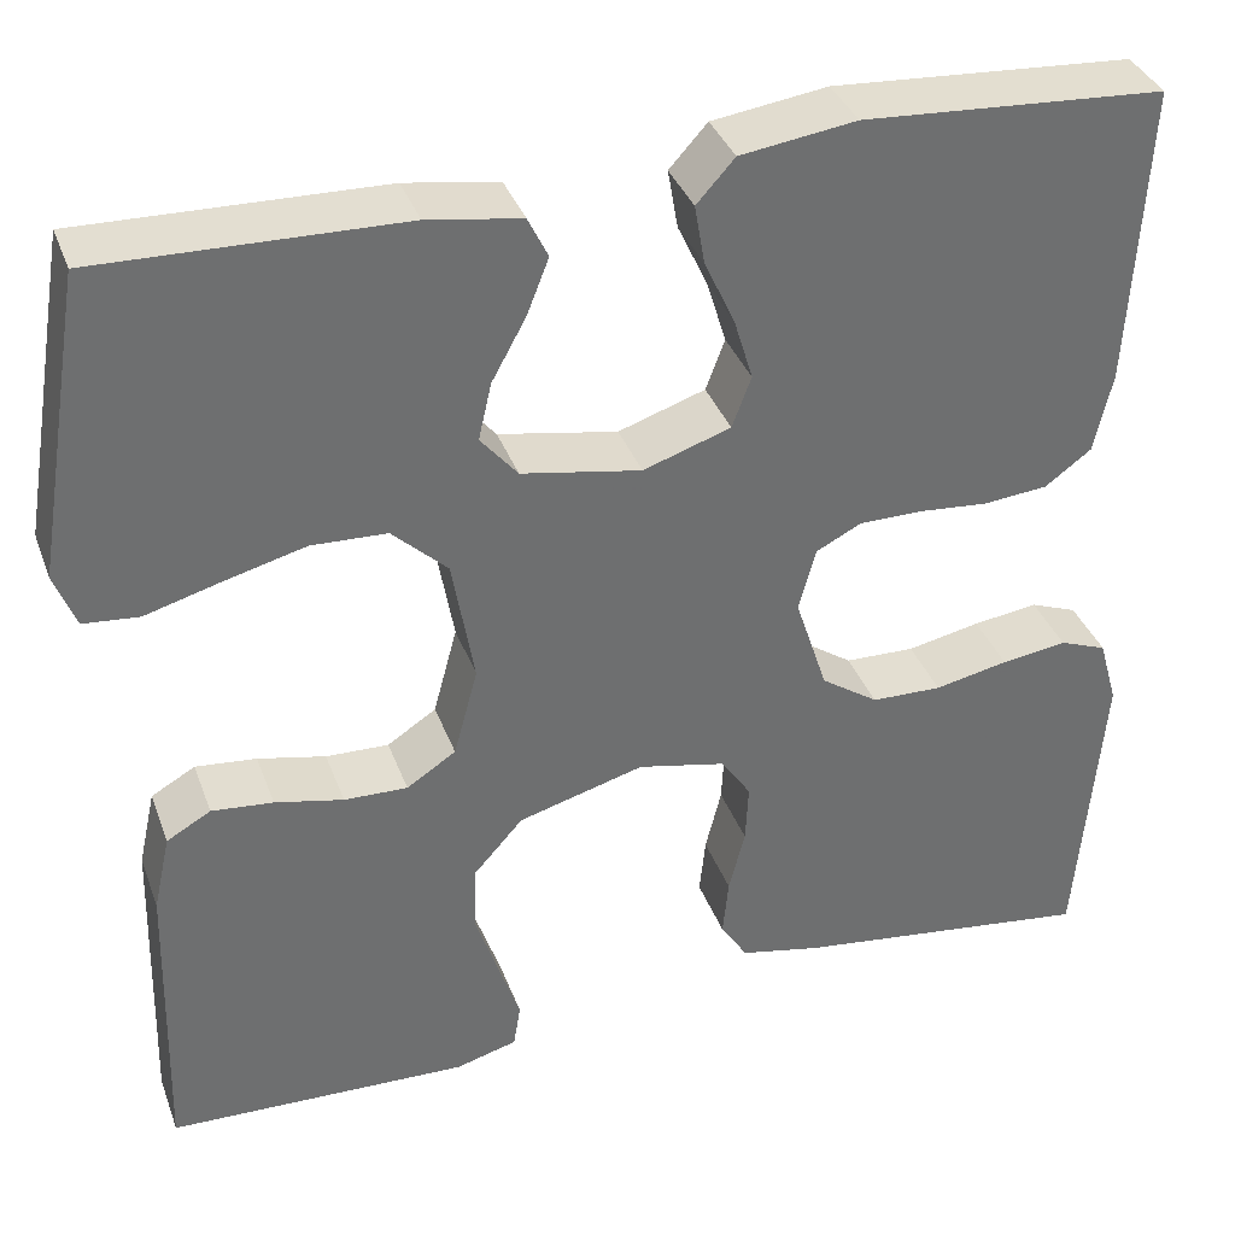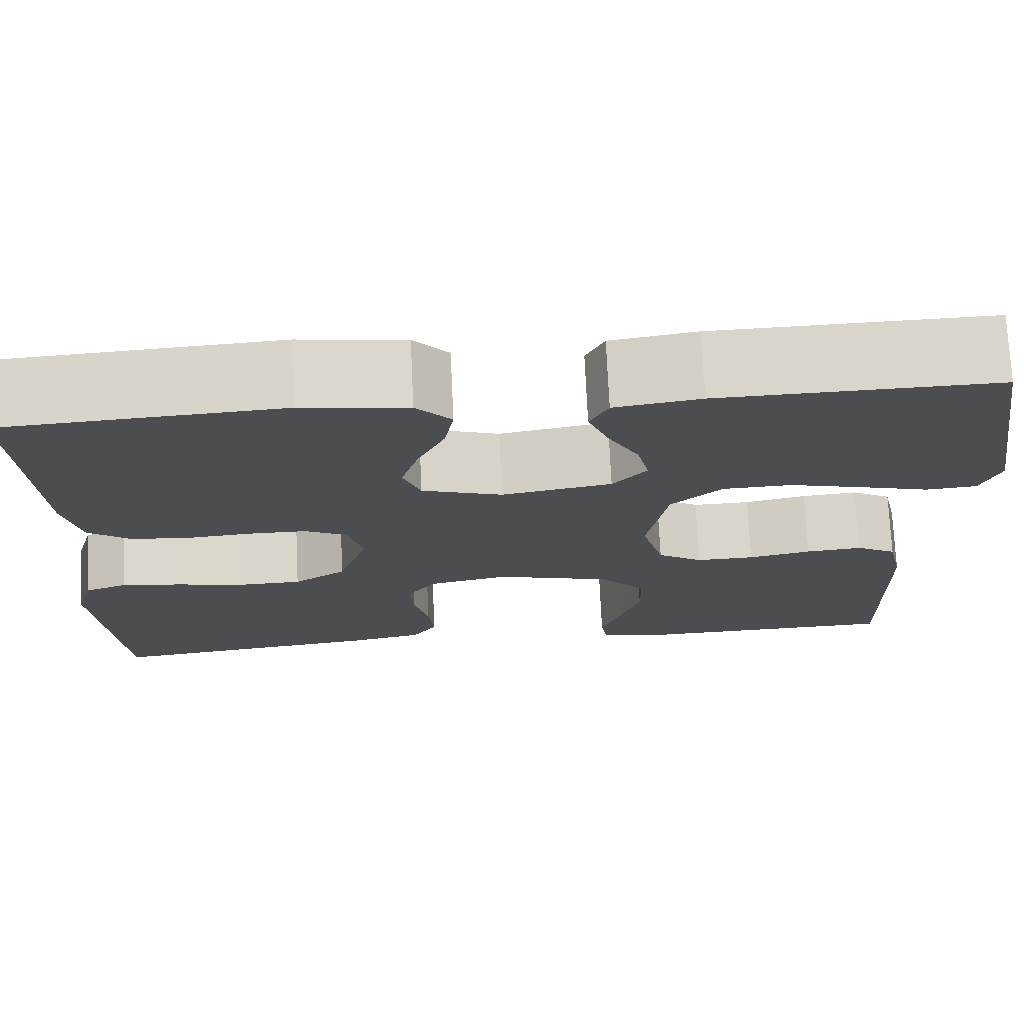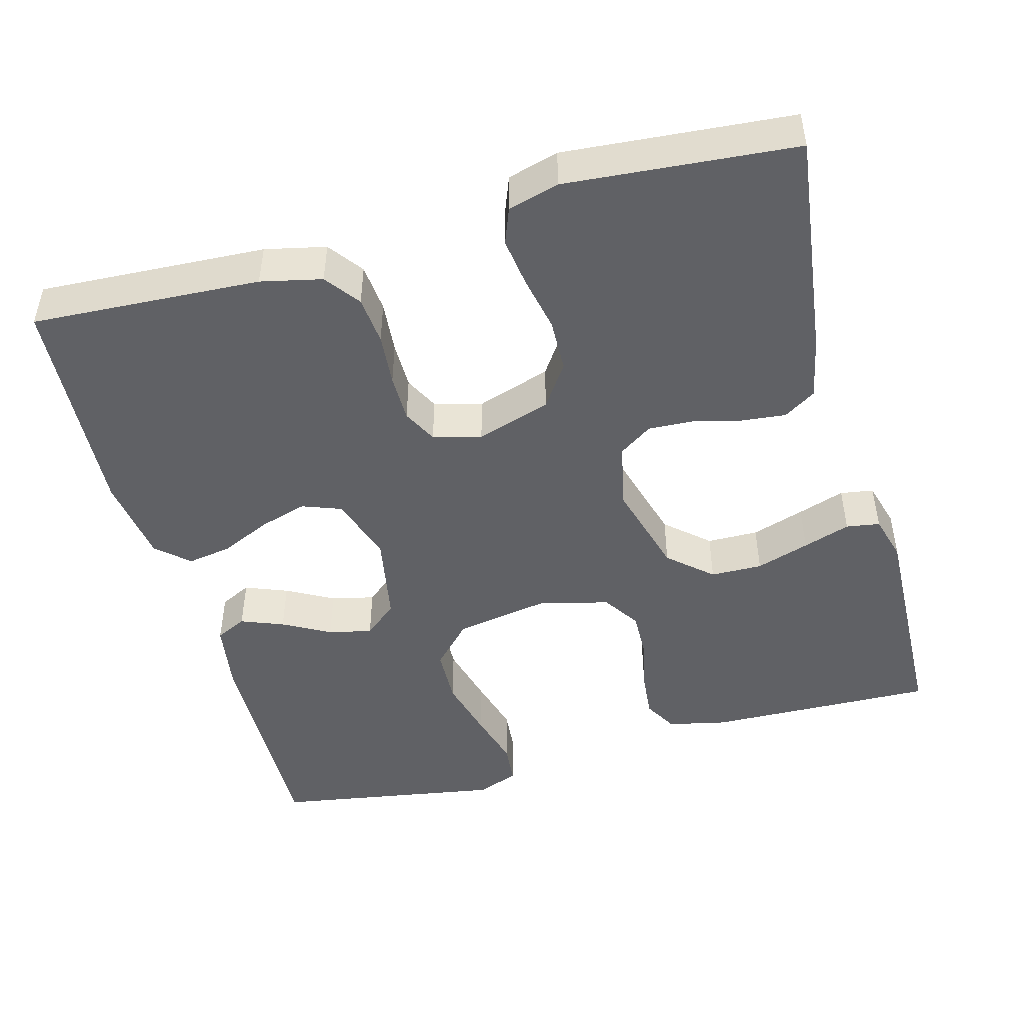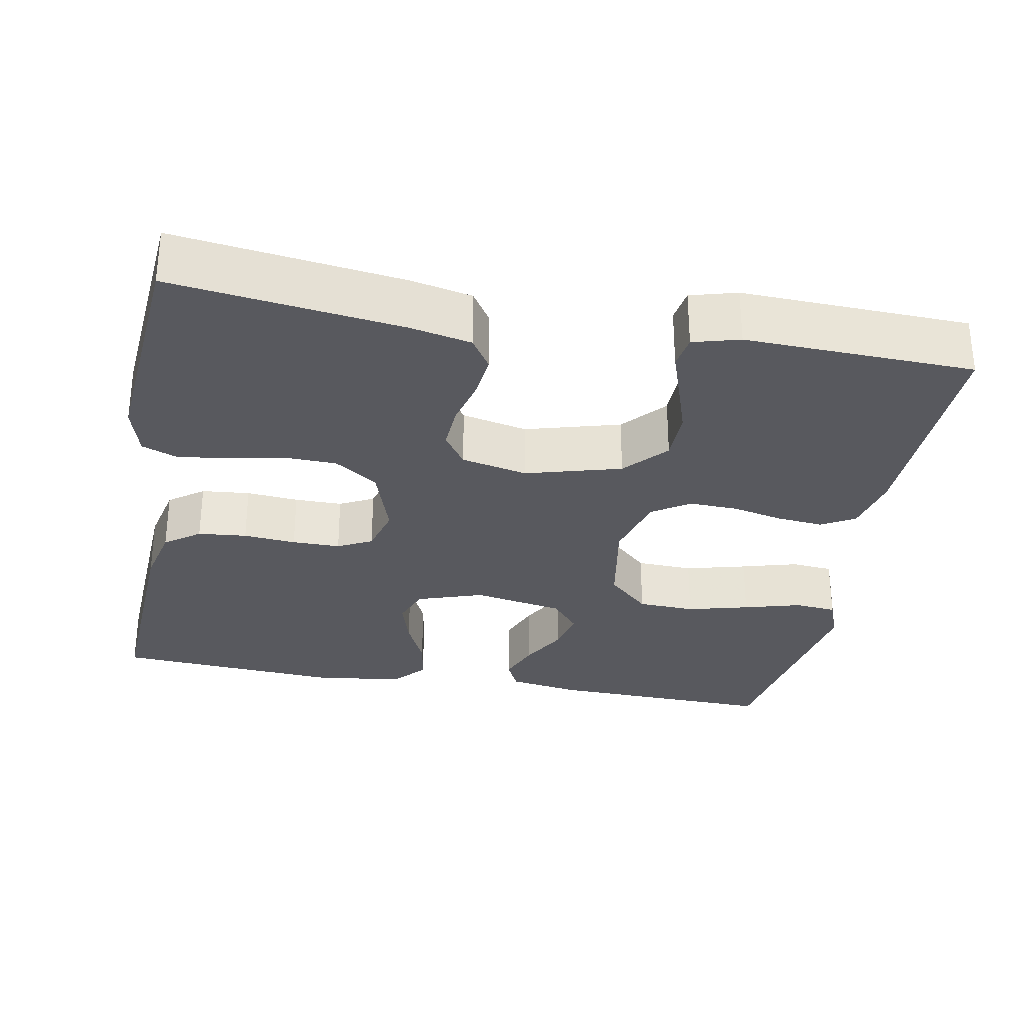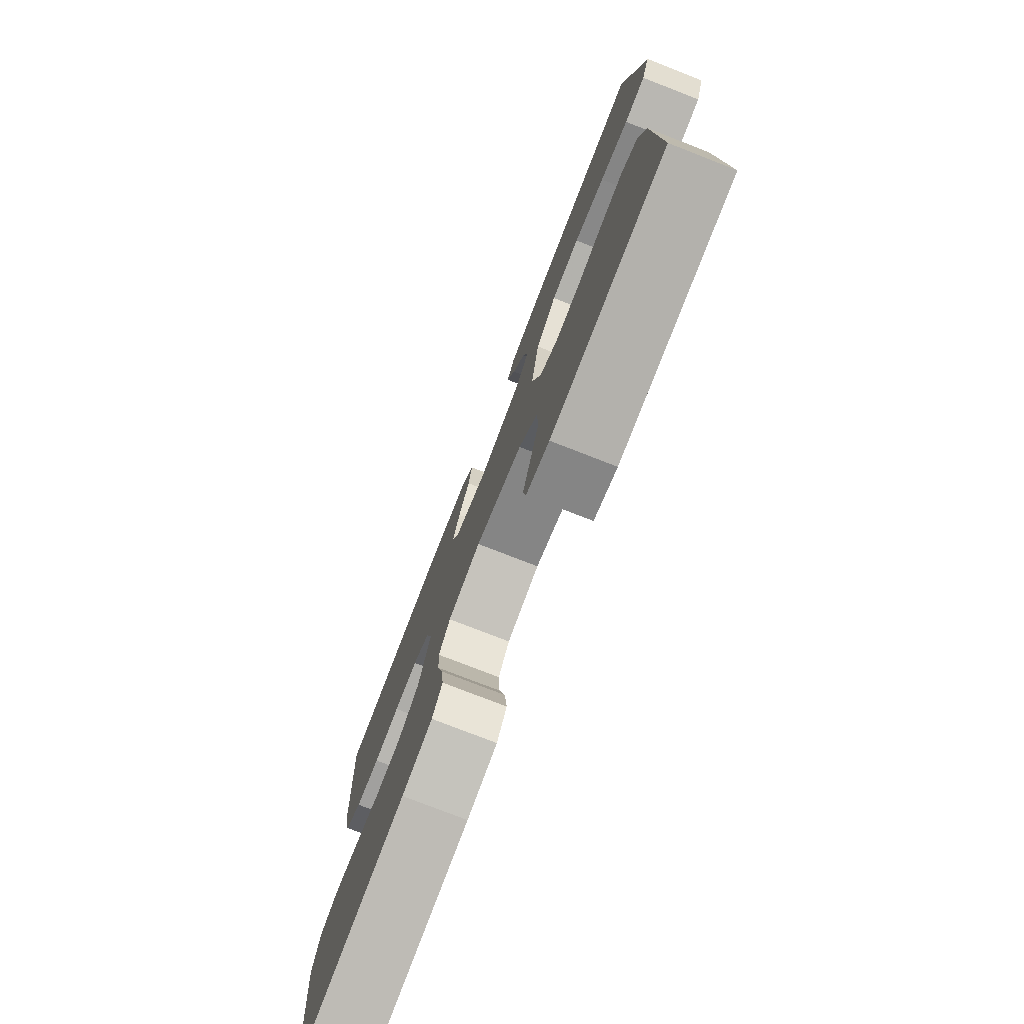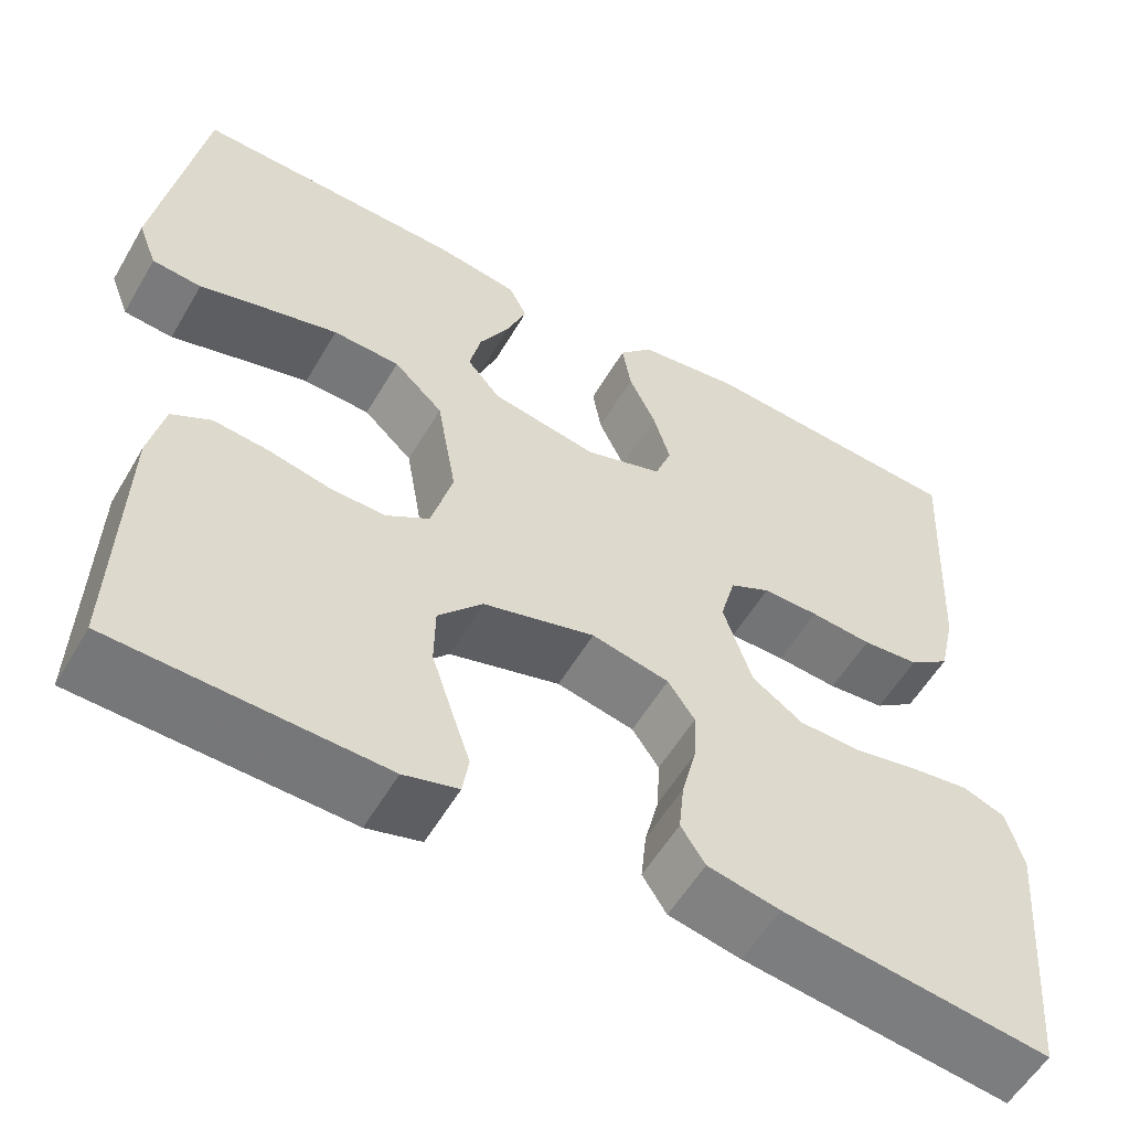
<metadata>
{"format":"obj","ext":"obj","renderer":"f3d","projection":"perspective","resolution":1024,"background":"white","views":[{"elev":36.3,"azim":-18.9,"up":"+Z"},{"elev":73.8,"azim":177.3,"up":"+Z"},{"elev":-47.3,"azim":105.3,"up":"+Y"},{"elev":-30.3,"azim":169.5,"up":"+Y"},{"elev":-77.1,"azim":-111.3,"up":"+Z"},{"elev":-56.2,"azim":-30.0,"up":"+Z"}]}
</metadata>
<code>
v 0.5 0.07 -0.5
v 0.2 0.07 -0.461
v 0.119 0.07 -0.444
v 0.092 0.07 -0.402
v 0.098 0.07 -0.344
v 0.114 0.07 -0.28
v 0.117 0.07 -0.221
v 0.087 0.07 -0.177
v 0 0.07 -0.158
v -0.125 0.07 -0.193
v -0.175 0.07 -0.249
v -0.176 0.07 -0.317
v -0.153 0.07 -0.387
v -0.132 0.07 -0.449
v -0.139 0.07 -0.493
v -0.2 0.07 -0.51
v -0.5 0.07 -0.5
v -0.492 0.07 -0.2
v -0.475 0.07 -0.123
v -0.431 0.07 -0.098
v -0.37 0.07 -0.104
v -0.302 0.07 -0.119
v -0.239 0.07 -0.121
v -0.19 0.07 -0.089
v -0.166 0.07 0
v -0.188 0.07 0.127
v -0.243 0.07 0.179
v -0.318 0.07 0.182
v -0.399 0.07 0.161
v -0.474 0.07 0.14
v -0.529 0.07 0.145
v -0.55 0.07 0.2
v -0.5 0.07 0.5
v -0.2 0.07 0.492
v -0.107 0.07 0.477
v -0.087 0.07 0.436
v -0.109 0.07 0.38
v -0.143 0.07 0.318
v -0.156 0.07 0.261
v -0.119 0.07 0.217
v 0 0.07 0.195
v 0.087 0.07 0.224
v 0.106 0.07 0.275
v 0.087 0.07 0.338
v 0.057 0.07 0.403
v 0.047 0.07 0.462
v 0.085 0.07 0.504
v 0.2 0.07 0.52
v 0.5 0.07 0.5
v 0.484 0.07 0.2
v 0.466 0.07 0.12
v 0.42 0.07 0.086
v 0.356 0.07 0.08
v 0.287 0.07 0.086
v 0.224 0.07 0.086
v 0.179 0.07 0.063
v 0.162 0.07 0
v 0.194 0.07 -0.098
v 0.251 0.07 -0.137
v 0.321 0.07 -0.139
v 0.394 0.07 -0.124
v 0.459 0.07 -0.115
v 0.506 0.07 -0.133
v 0.525 0.07 -0.2
v 0.5 0 -0.5
v 0.2 0 -0.461
v 0.119 0 -0.444
v 0.092 0 -0.402
v 0.098 0 -0.344
v 0.114 0 -0.28
v 0.117 0 -0.221
v 0.087 0 -0.177
v 0 0 -0.158
v -0.125 0 -0.193
v -0.175 0 -0.249
v -0.176 0 -0.317
v -0.153 0 -0.387
v -0.132 0 -0.449
v -0.139 0 -0.493
v -0.2 0 -0.51
v -0.5 0 -0.5
v -0.492 0 -0.2
v -0.475 0 -0.123
v -0.431 0 -0.098
v -0.37 0 -0.104
v -0.302 0 -0.119
v -0.239 0 -0.121
v -0.19 0 -0.089
v -0.166 0 0
v -0.188 0 0.127
v -0.243 0 0.179
v -0.318 0 0.182
v -0.399 0 0.161
v -0.474 0 0.14
v -0.529 0 0.145
v -0.55 0 0.2
v -0.5 0 0.5
v -0.2 0 0.492
v -0.107 0 0.477
v -0.087 0 0.436
v -0.109 0 0.38
v -0.143 0 0.318
v -0.156 0 0.261
v -0.119 0 0.217
v 0 0 0.195
v 0.087 0 0.224
v 0.106 0 0.275
v 0.087 0 0.338
v 0.057 0 0.403
v 0.047 0 0.462
v 0.085 0 0.504
v 0.2 0 0.52
v 0.5 0 0.5
v 0.484 0 0.2
v 0.466 0 0.12
v 0.42 0 0.086
v 0.356 0 0.08
v 0.287 0 0.086
v 0.224 0 0.086
v 0.179 0 0.063
v 0.162 0 0
v 0.194 0 -0.098
v 0.251 0 -0.137
v 0.321 0 -0.139
v 0.394 0 -0.124
v 0.459 0 -0.115
v 0.506 0 -0.133
v 0.525 0 -0.2
f 60 61 62 63
f 60 63 64 1
f 51 52 53 54
f 51 54 55
f 50 51 55
f 49 50 55
f 48 49 55 56
f 44 45 46 47
f 43 44 47 48
f 42 43 48 56
f 35 36 37 38
f 35 38 39
f 34 35 39
f 33 34 39
f 32 33 39 40
f 29 30 31 32
f 28 29 32
f 27 28 32 40
f 19 20 21 22
f 19 22 23
f 18 19 23
f 17 18 23
f 16 17 23 24
f 13 14 15 16
f 12 13 16
f 11 12 16 24
f 3 4 5 6
f 3 6 7
f 2 3 7
f 59 60 1 2
f 58 59 2 7
f 57 58 7 8
f 41 42 56 57
f 41 57 8 9
f 26 27 40 41
f 25 26 41 9
f 10 11 24 25
f 9 10 25
f 127 126 125 124
f 65 128 127 124
f 118 117 116 115
f 119 118 115
f 119 115 114
f 119 114 113
f 120 119 113 112
f 111 110 109 108
f 112 111 108 107
f 120 112 107 106
f 102 101 100 99
f 103 102 99
f 103 99 98
f 103 98 97
f 104 103 97 96
f 96 95 94 93
f 96 93 92
f 104 96 92 91
f 86 85 84 83
f 87 86 83
f 87 83 82
f 87 82 81
f 88 87 81 80
f 80 79 78 77
f 80 77 76
f 88 80 76 75
f 70 69 68 67
f 71 70 67
f 71 67 66
f 66 65 124 123
f 71 66 123 122
f 72 71 122 121
f 121 120 106 105
f 73 72 121 105
f 105 104 91 90
f 73 105 90 89
f 89 88 75 74
f 89 74 73
f 1 65 66 2
f 2 66 67 3
f 3 67 68 4
f 4 68 69 5
f 5 69 70 6
f 6 70 71 7
f 7 71 72 8
f 8 72 73 9
f 9 73 74 10
f 10 74 75 11
f 11 75 76 12
f 12 76 77 13
f 13 77 78 14
f 14 78 79 15
f 15 79 80 16
f 16 80 81 17
f 17 81 82 18
f 18 82 83 19
f 19 83 84 20
f 20 84 85 21
f 21 85 86 22
f 22 86 87 23
f 23 87 88 24
f 24 88 89 25
f 25 89 90 26
f 26 90 91 27
f 27 91 92 28
f 28 92 93 29
f 29 93 94 30
f 30 94 95 31
f 31 95 96 32
f 32 96 97 33
f 33 97 98 34
f 34 98 99 35
f 35 99 100 36
f 36 100 101 37
f 37 101 102 38
f 38 102 103 39
f 39 103 104 40
f 40 104 105 41
f 41 105 106 42
f 42 106 107 43
f 43 107 108 44
f 44 108 109 45
f 45 109 110 46
f 46 110 111 47
f 47 111 112 48
f 48 112 113 49
f 49 113 114 50
f 50 114 115 51
f 51 115 116 52
f 52 116 117 53
f 53 117 118 54
f 54 118 119 55
f 55 119 120 56
f 56 120 121 57
f 57 121 122 58
f 58 122 123 59
f 59 123 124 60
f 60 124 125 61
f 61 125 126 62
f 62 126 127 63
f 63 127 128 64
f 64 128 65 1

</code>
